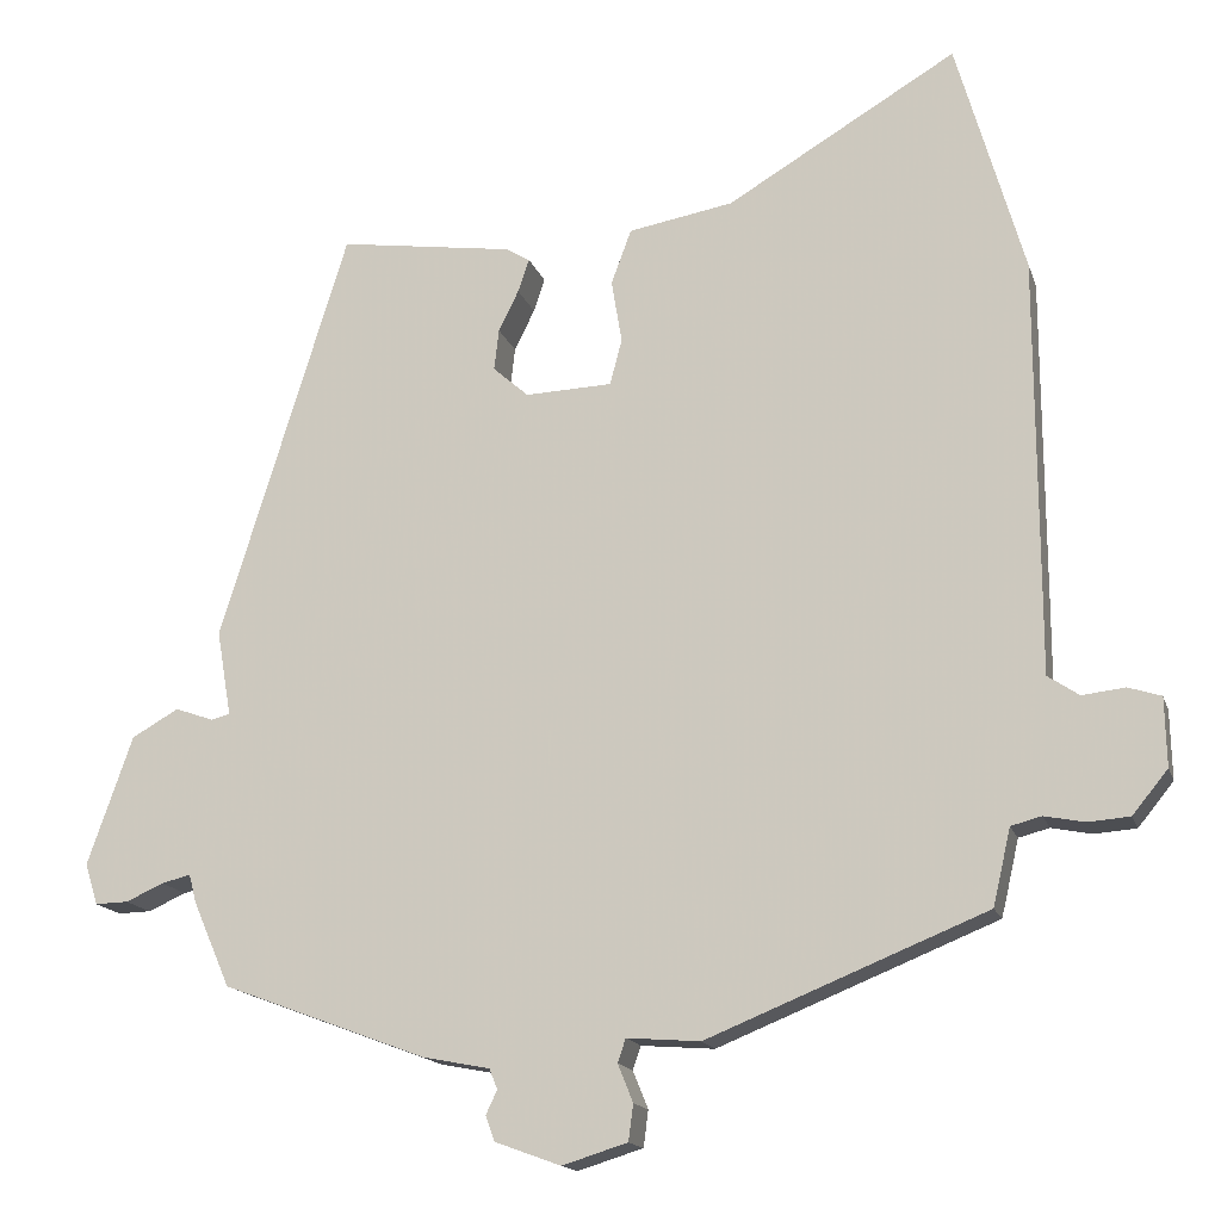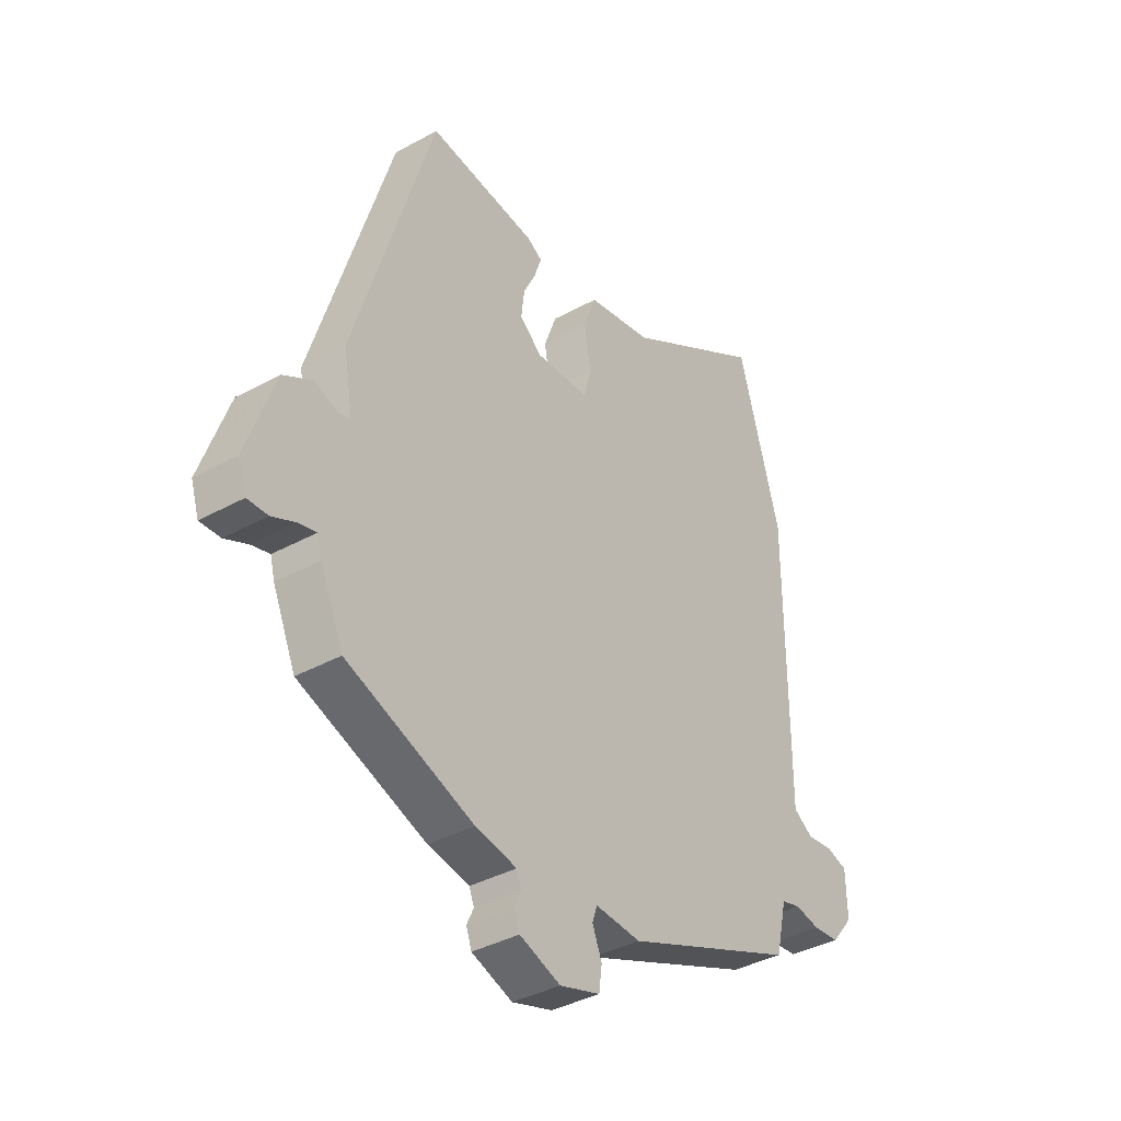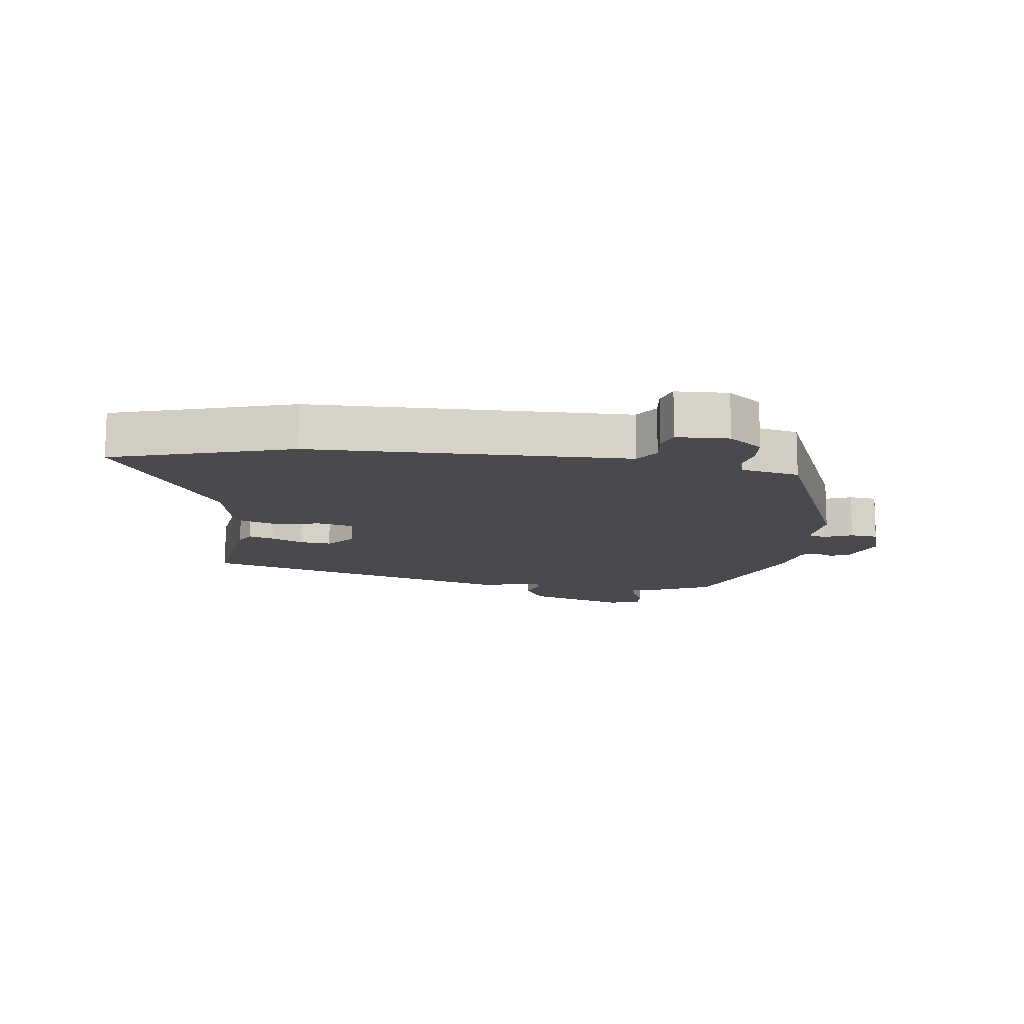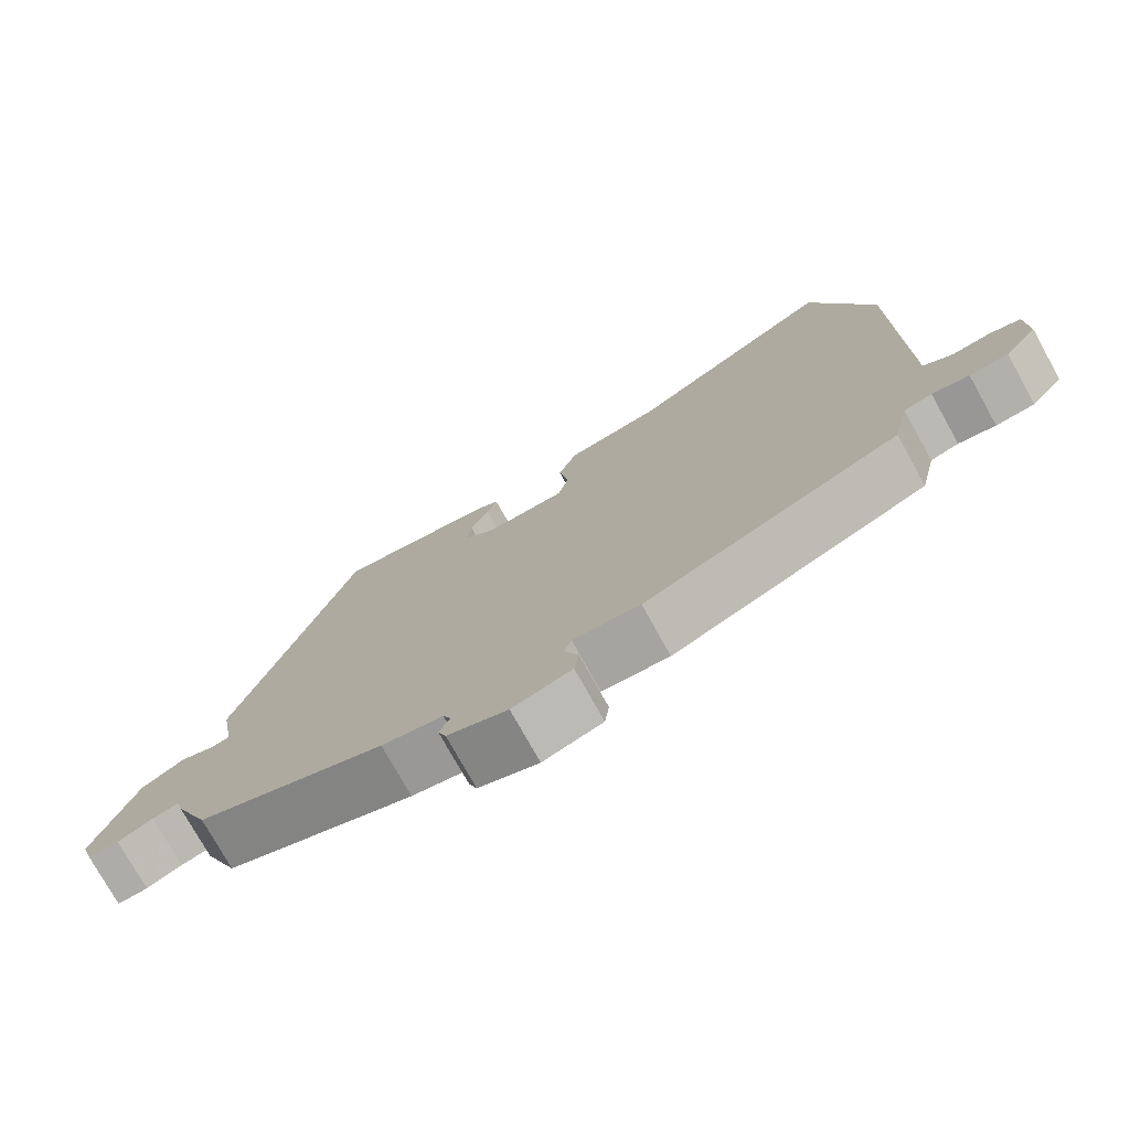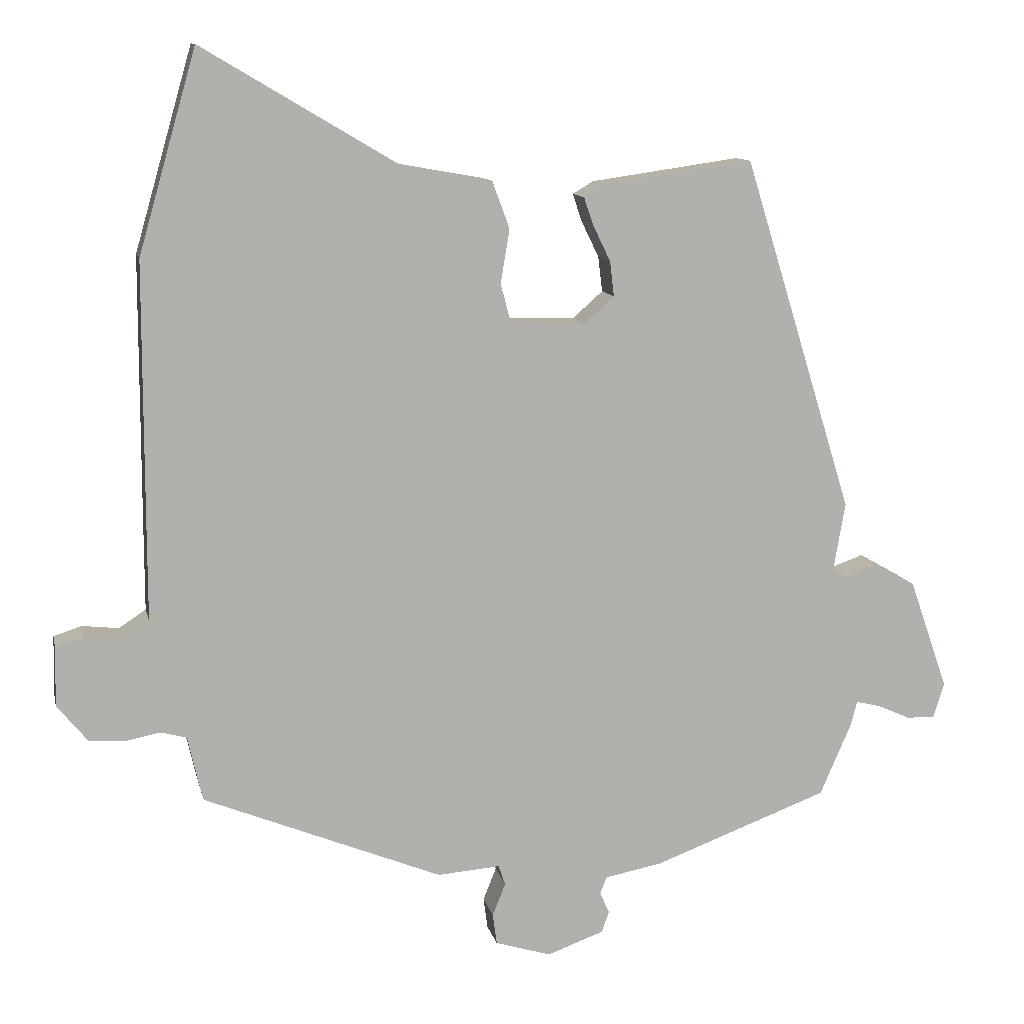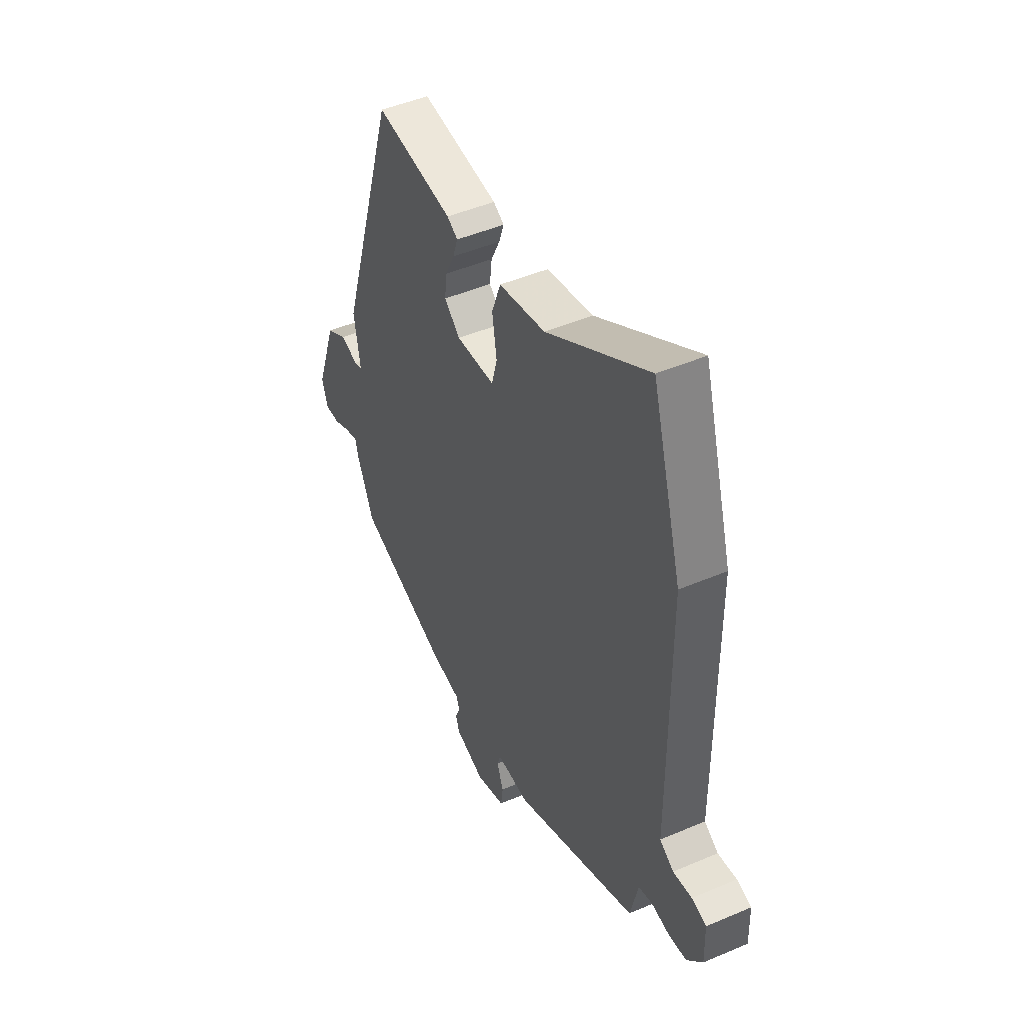
<metadata>
{"format":"obj","ext":"obj","renderer":"f3d","projection":"perspective","resolution":1024,"background":"white","views":[{"elev":-15.8,"azim":15.2,"up":"+Z"},{"elev":-37.7,"azim":-54.8,"up":"+Z"},{"elev":-12.9,"azim":83.3,"up":"+Y"},{"elev":-76.0,"azim":29.1,"up":"+Z"},{"elev":11.2,"azim":167.9,"up":"+Z"},{"elev":46.6,"azim":64.0,"up":"+Z"}]}
</metadata>
<code>
v 0.459 0.07 -0.387
v 0.113 0.07 -0.527
v 0.022 0.07 -0.52
v 0.012 0.07 -0.549
v 0.031 0.07 -0.596
v 0.025 0.07 -0.641
v -0.056 0.07 -0.666
v -0.138 0.07 -0.636
v -0.149 0.07 -0.605
v -0.135 0.07 -0.575
v -0.145 0.07 -0.55
v -0.228 0.07 -0.534
v -0.482 0.07 -0.439
v -0.528 0.07 -0.333
v -0.537 0.07 -0.298
v -0.573 0.07 -0.307
v -0.62 0.07 -0.328
v -0.661 0.07 -0.329
v -0.677 0.07 -0.278
v -0.621 0.07 -0.118
v -0.563 0.07 -0.085
v -0.515 0.07 -0.102
v -0.492 0.07 -0.096
v -0.51 0.07 0.01
v -0.351 0.07 0.523
v -0.134 0.07 0.492
v -0.104 0.07 0.474
v -0.118 0.07 0.433
v -0.143 0.07 0.382
v -0.149 0.07 0.331
v -0.105 0.07 0.292
v 0.003 0.07 0.296
v 0.018 0.07 0.353
v 0.005 0.07 0.431
v 0.03 0.07 0.499
v 0.16 0.07 0.522
v 0.445 0.07 0.691
v 0.529 0.07 0.399
v 0.53 0.07 -0.005
v 0.53 0.07 -0.116
v 0.569 0.07 -0.142
v 0.622 0.07 -0.136
v 0.663 0.07 -0.149
v 0.665 0.07 -0.234
v 0.621 0.07 -0.288
v 0.569 0.07 -0.292
v 0.519 0.07 -0.282
v 0.481 0.07 -0.292
v 0.466 0.07 -0.358
v 0.459 0 -0.387
v 0.113 0 -0.527
v 0.022 0 -0.52
v 0.012 0 -0.549
v 0.031 0 -0.596
v 0.025 0 -0.641
v -0.056 0 -0.666
v -0.138 0 -0.636
v -0.149 0 -0.605
v -0.135 0 -0.575
v -0.145 0 -0.55
v -0.228 0 -0.534
v -0.482 0 -0.439
v -0.528 0 -0.333
v -0.537 0 -0.298
v -0.573 0 -0.307
v -0.62 0 -0.328
v -0.661 0 -0.329
v -0.677 0 -0.278
v -0.621 0 -0.118
v -0.563 0 -0.085
v -0.515 0 -0.102
v -0.492 0 -0.096
v -0.51 0 0.01
v -0.351 0 0.523
v -0.134 0 0.492
v -0.104 0 0.474
v -0.118 0 0.433
v -0.143 0 0.382
v -0.149 0 0.331
v -0.105 0 0.292
v 0.003 0 0.296
v 0.018 0 0.353
v 0.005 0 0.431
v 0.03 0 0.499
v 0.16 0 0.522
v 0.445 0 0.691
v 0.529 0 0.399
v 0.53 0 -0.005
v 0.53 0 -0.116
v 0.569 0 -0.142
v 0.622 0 -0.136
v 0.663 0 -0.149
v 0.665 0 -0.234
v 0.621 0 -0.288
v 0.569 0 -0.292
v 0.519 0 -0.282
v 0.481 0 -0.292
v 0.466 0 -0.358
f 1 2 3
f 49 1 3
f 48 49 3
f 45 46 47
f 44 45 47
f 43 44 47
f 42 43 47
f 41 42 47
f 40 41 47 48
f 40 48 3
f 39 40 3
f 38 39 3
f 37 38 3
f 36 37 3
f 33 34 35 36
f 36 3 4
f 33 36 4
f 32 33 4
f 27 28 29
f 26 27 29
f 25 26 29
f 24 25 29
f 23 24 29
f 23 29 30
f 20 21 22
f 19 20 22
f 18 19 22
f 17 18 22
f 16 17 22
f 15 16 22 23
f 23 30 31
f 15 23 31
f 14 15 31
f 13 14 31
f 12 13 31
f 11 12 31
f 8 9 10
f 7 8 10
f 6 7 10
f 5 6 10
f 4 5 10
f 11 31 32
f 10 11 32
f 4 10 32
f 52 51 50
f 52 50 98
f 52 98 97
f 96 95 94
f 96 94 93
f 96 93 92
f 96 92 91
f 96 91 90
f 97 96 90 89
f 52 97 89
f 52 89 88
f 52 88 87
f 52 87 86
f 52 86 85
f 85 84 83 82
f 53 52 85
f 53 85 82
f 53 82 81
f 78 77 76
f 78 76 75
f 78 75 74
f 78 74 73
f 78 73 72
f 79 78 72
f 71 70 69
f 71 69 68
f 71 68 67
f 71 67 66
f 71 66 65
f 72 71 65 64
f 80 79 72
f 80 72 64
f 80 64 63
f 80 63 62
f 80 62 61
f 80 61 60
f 59 58 57
f 59 57 56
f 59 56 55
f 59 55 54
f 59 54 53
f 81 80 60
f 81 60 59
f 81 59 53
f 1 50 51 2
f 2 51 52 3
f 3 52 53 4
f 4 53 54 5
f 5 54 55 6
f 6 55 56 7
f 7 56 57 8
f 8 57 58 9
f 9 58 59 10
f 10 59 60 11
f 11 60 61 12
f 12 61 62 13
f 13 62 63 14
f 14 63 64 15
f 15 64 65 16
f 16 65 66 17
f 17 66 67 18
f 18 67 68 19
f 19 68 69 20
f 20 69 70 21
f 21 70 71 22
f 22 71 72 23
f 23 72 73 24
f 24 73 74 25
f 25 74 75 26
f 26 75 76 27
f 27 76 77 28
f 28 77 78 29
f 29 78 79 30
f 30 79 80 31
f 31 80 81 32
f 32 81 82 33
f 33 82 83 34
f 34 83 84 35
f 35 84 85 36
f 36 85 86 37
f 37 86 87 38
f 38 87 88 39
f 39 88 89 40
f 40 89 90 41
f 41 90 91 42
f 42 91 92 43
f 43 92 93 44
f 44 93 94 45
f 45 94 95 46
f 46 95 96 47
f 47 96 97 48
f 48 97 98 49
f 49 98 50 1

</code>
